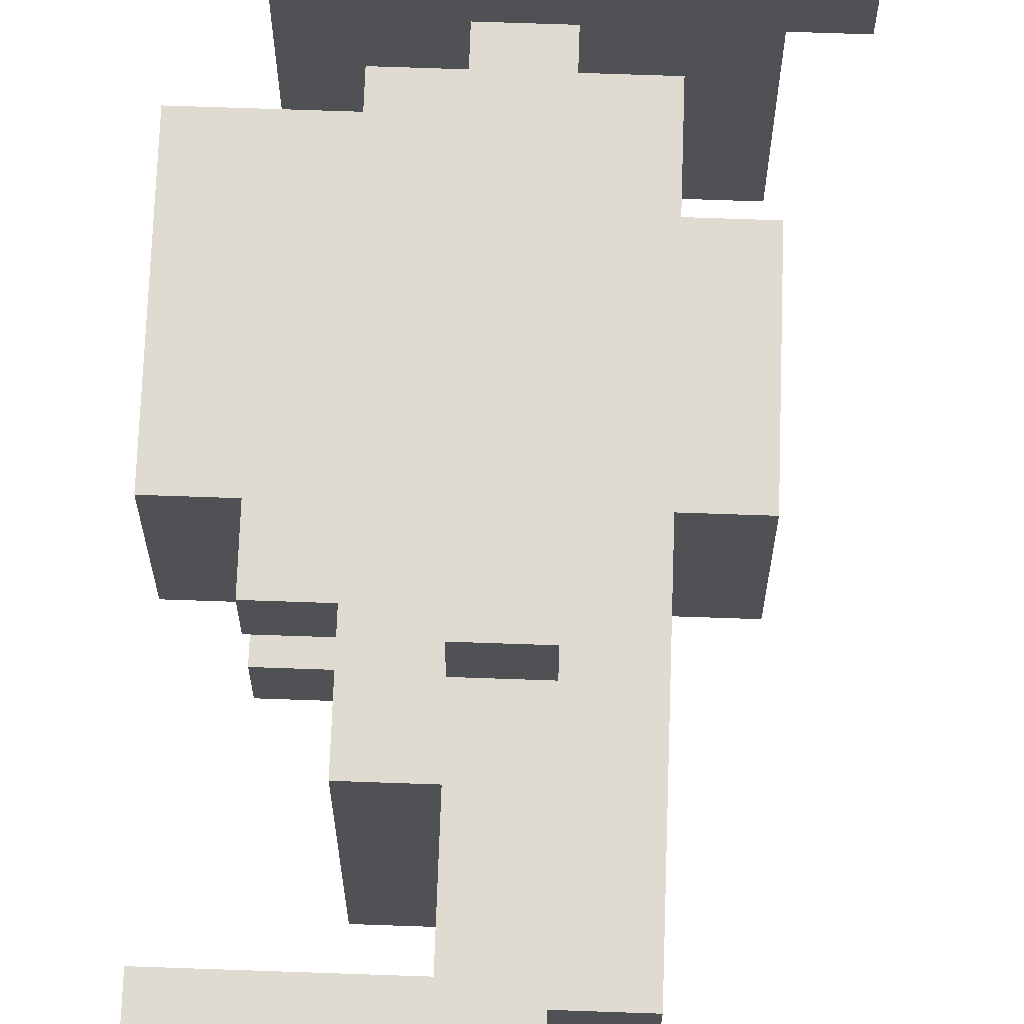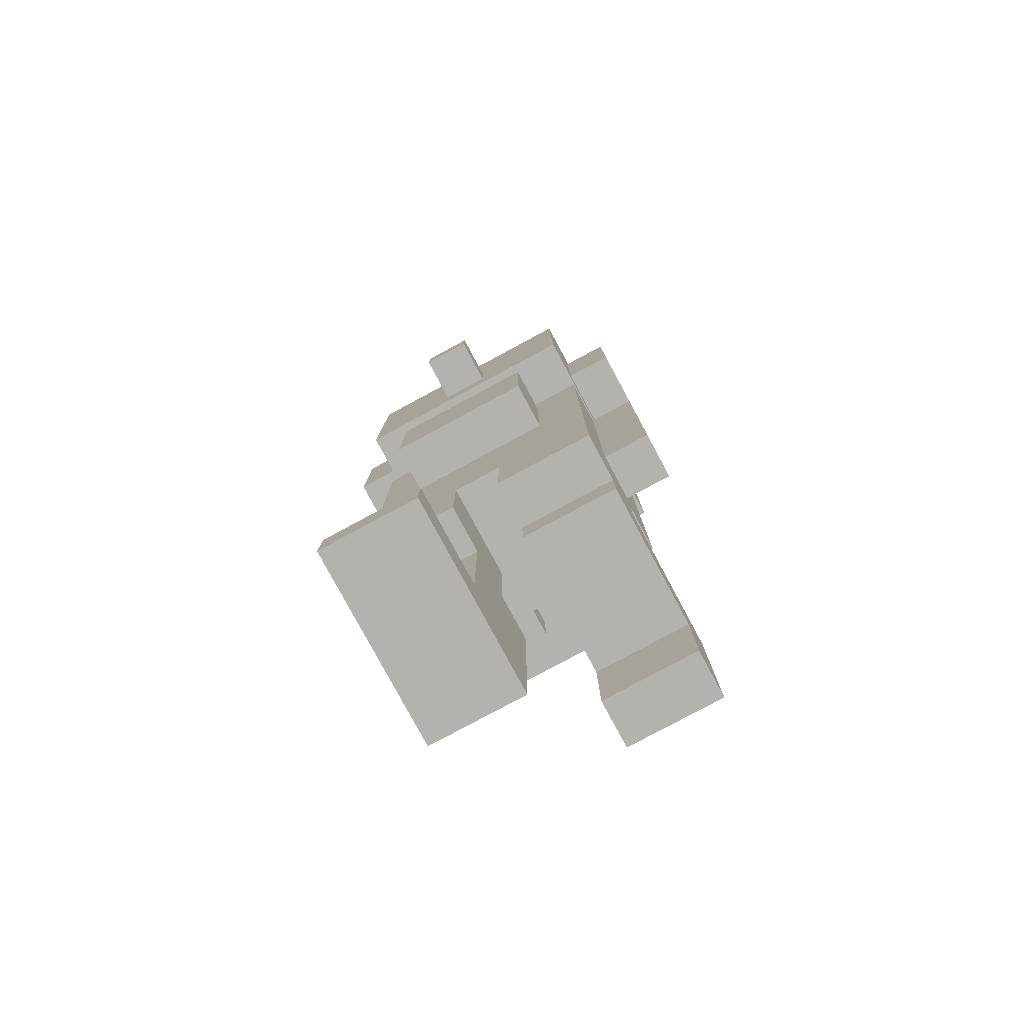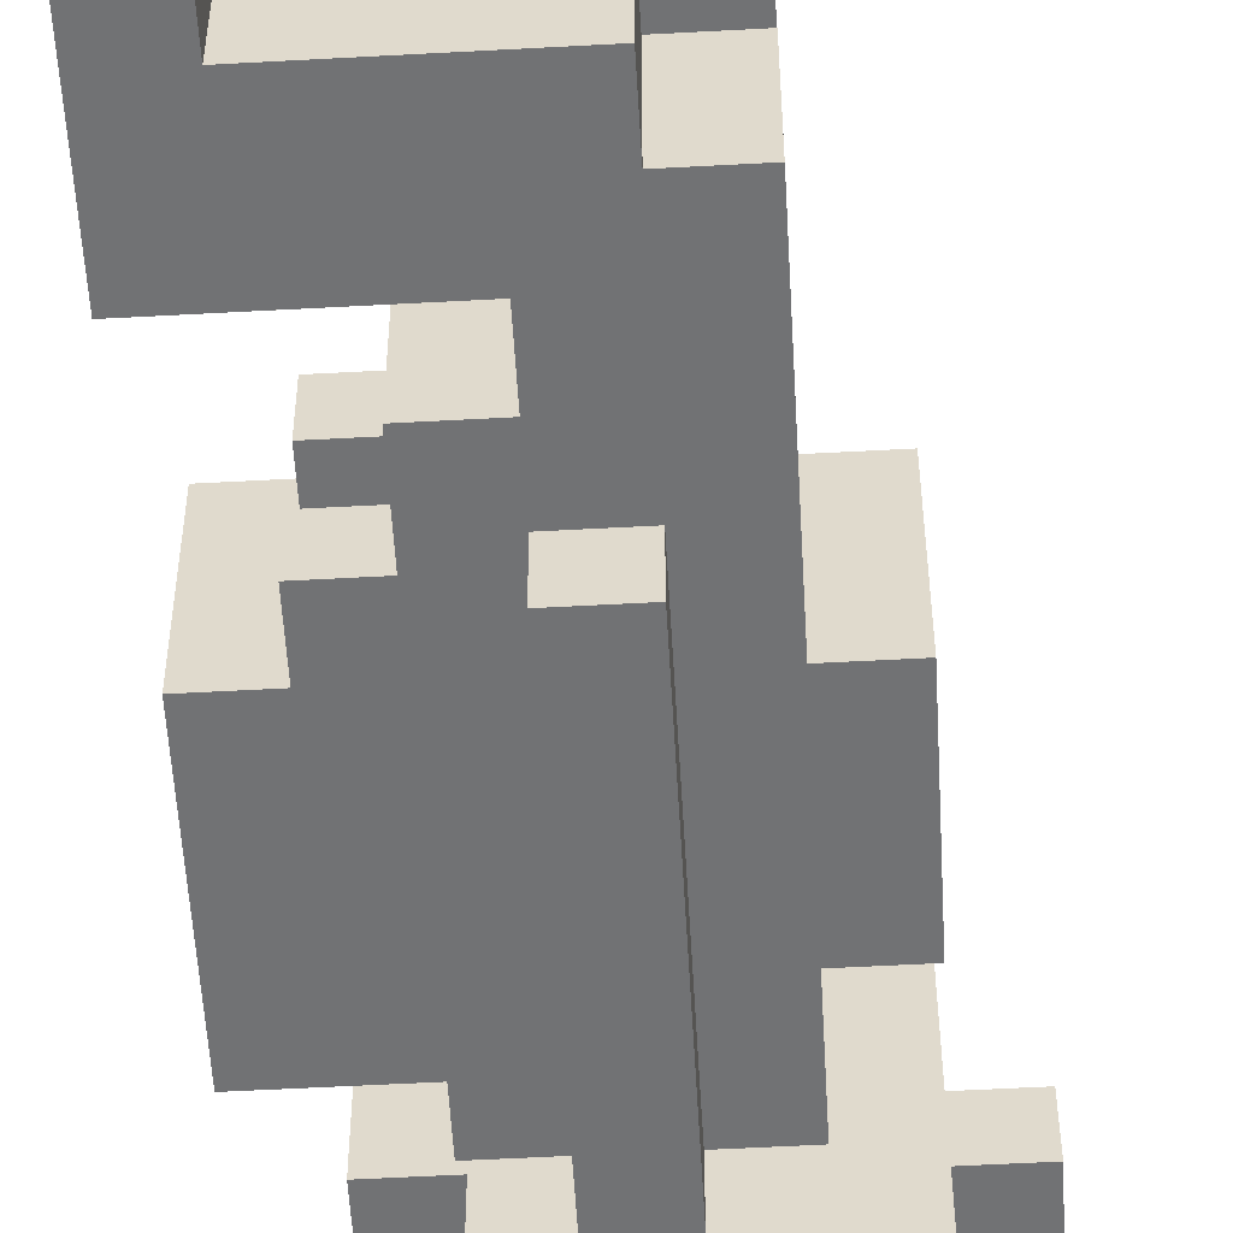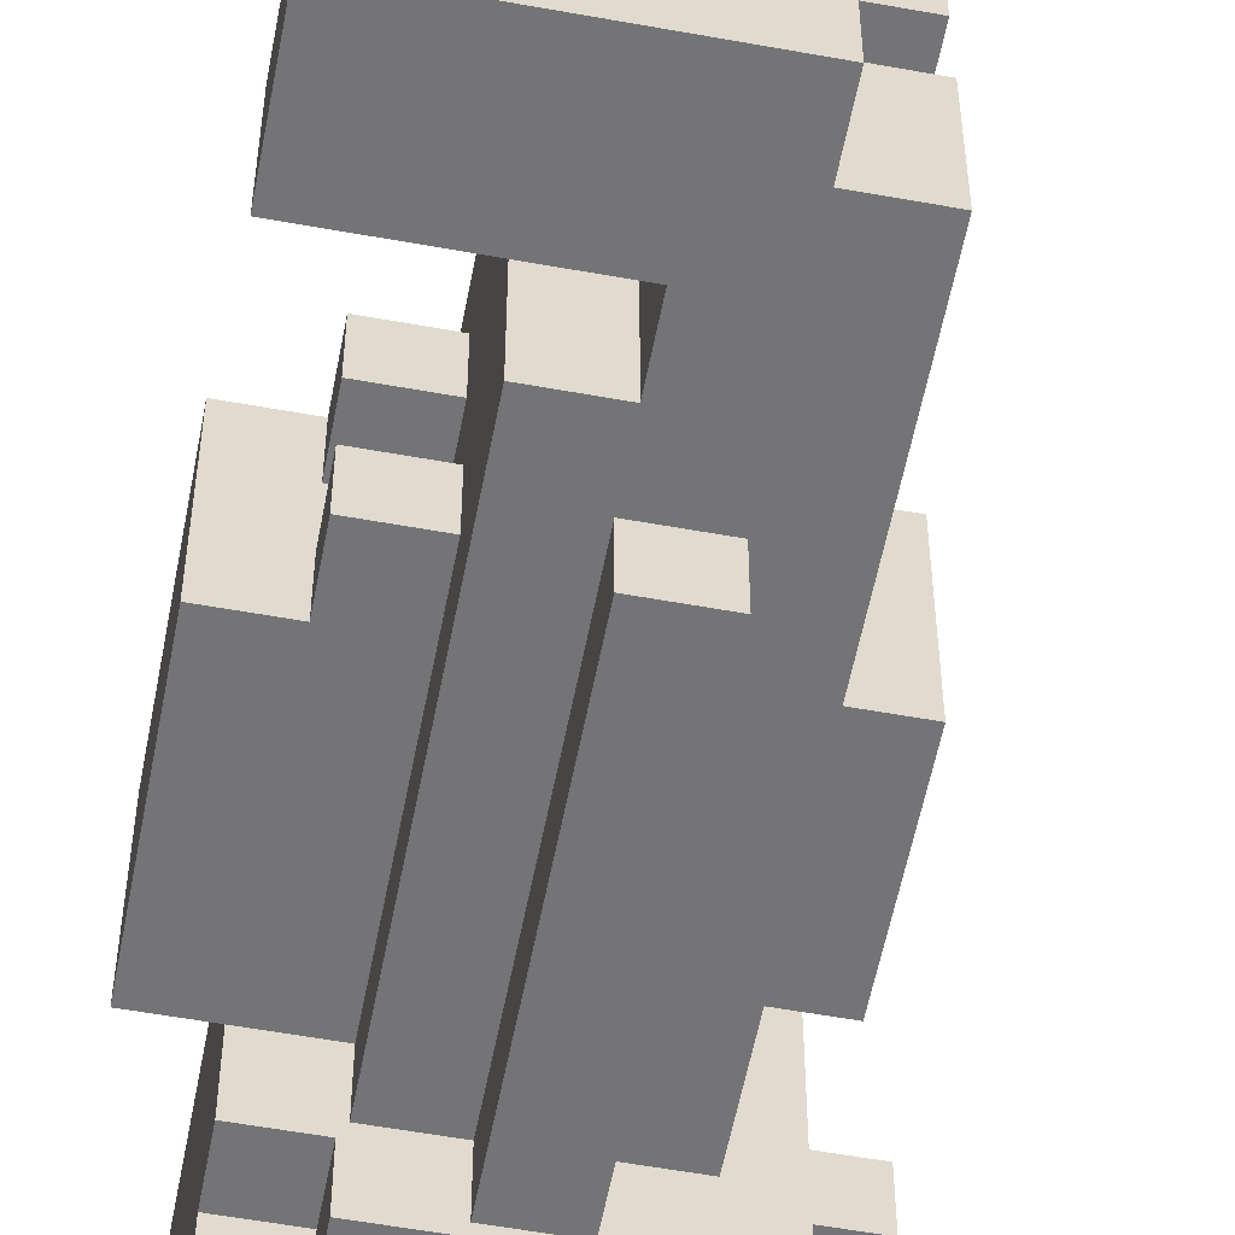
<metadata>
{"format":"obj","ext":"obj","renderer":"f3d","projection":"perspective","resolution":1024,"background":"white","views":[{"elev":69.9,"azim":2.0,"up":"+Z"},{"elev":-79.8,"azim":118.3,"up":"+Y"},{"elev":-55.6,"azim":3.3,"up":"+Z"},{"elev":-56.3,"azim":-10.8,"up":"+Z"}]}
</metadata>
<code>
g FemalePerson1
v -4 1 -1
v -4 1 -3
v -4 5 -1
v -4 5 -3
v -4 9 1
v -4 9 -2
v -4 10 1
v -4 10 -1
v -4 10 -2
v -4 11 1
v -4 11 -1
v -4 11 -2
v -4 12 -1
v -4 12 -2
v -4 13 1
v -4 13 -1
v -4 13 -2
v -3 8 1
v -3 8 -0
v -3 8 -1
v -3 8 -2
v -3 9 1
v -3 9 -0
v -3 9 -1
v -3 9 -2
v -3 14 2
v -3 14 -2
v -3 15 -2
v -3 15 -3
v -3 19 2
v -3 19 -3
v -2 0 2
v -2 0 -0
v -2 2 2
v -2 2 -0
v -2 4 2
v -2 4 -0
v -2 6 2
v -2 6 -3
v -2 8 2
v -2 8 1
v -2 8 -0
v -2 8 -1
v -2 8 -2
v -2 8 -3
v -2 9 2
v -2 9 1
v -2 9 -0
v -2 9 -1
v -2 9 -2
v -2 9 -3
v -2 13 2
v -2 13 1
v -2 13 -2
v -2 13 -3
v -2 14 -2
v -2 14 -3
v -2 15 3
v -2 15 2
v -2 15 -2
v -2 15 -3
v -2 15 -4
v -2 18 3
v -2 18 2
v -2 18 -3
v -2 18 -4
v -1 4 2
v -1 4 -0
v -1 5 -1
v -1 5 -3
v -1 6 2
v -1 6 -0
v -1 6 -1
v -1 6 -3
v -1 7 3
v -1 7 2
v -1 7 -3
v -1 7 -4
v -1 8 2
v -1 8 -3
v -1 9 3
v -1 9 2
v -1 9 -3
v -1 9 -4
v -1 13 3
v -1 13 2
v -1 13 -0
v -1 13 -1
v -1 13 -3
v -1 13 -4
v -1 14 -0
v -1 14 -1
v 0 16 3
v 0 16 2
v 0 16 -3
v 0 16 -4
v 0 17 3
v 0 17 2
v 0 17 -3
v 0 17 -4
v -3 1 -1
v -3 1 -3
v -3 3 -1
v -3 3 -3
v -1 16 3
v -1 16 2
v -1 16 -3
v -1 16 -4
v -1 17 3
v -1 17 2
v -1 17 -3
v -1 17 -4
v 0 1 2
v 0 1 -0
v 0 2 2
v 0 2 -0
v 0 3 -1
v 0 3 -3
v 0 4 2
v 0 4 -0
v 0 4 -1
v 0 4 -3
v 0 7 3
v 0 7 2
v 0 7 -3
v 0 7 -4
v 0 8 2
v 0 8 -3
v 0 9 3
v 0 9 2
v 0 9 -3
v 0 9 -4
v 0 13 3
v 0 13 2
v 0 13 -0
v 0 13 -1
v 0 13 -3
v 0 13 -4
v 0 14 -0
v 0 14 -1
v 1 4 2
v 1 4 -0
v 1 4 -1
v 1 4 -3
v 1 6 -0
v 1 6 -1
v 1 7 1
v 1 7 -2
v 1 8 2
v 1 8 1
v 1 8 -2
v 1 8 -3
v 1 9 2
v 1 9 1
v 1 9 -2
v 1 9 -3
v 1 10 1
v 1 10 -2
v 1 11 1
v 1 11 -2
v 1 12 1
v 1 12 -0
v 1 12 -1
v 1 12 -2
v 1 13 2
v 1 13 1
v 1 13 -0
v 1 13 -1
v 1 13 -2
v 1 13 -3
v 1 15 3
v 1 15 2
v 1 15 -3
v 1 15 -4
v 1 17 2
v 1 17 -3
v 1 18 3
v 1 18 2
v 1 18 -3
v 1 18 -4
v 2 0 2
v 2 0 -0
v 2 1 2
v 2 1 -0
v 2 9 1
v 2 9 -2
v 2 10 1
v 2 10 -0
v 2 10 -2
v 2 11 1
v 2 11 -0
v 2 11 -2
v 2 12 1
v 2 12 -0
v 2 12 -2
v 2 14 2
v 2 14 -3
v 2 15 -0
v 2 15 -1
v 2 16 1
v 2 16 -0
v 2 16 -1
v 2 16 -2
v 2 17 2
v 2 17 1
v 2 17 -0
v 2 17 -1
v 2 17 -2
v 2 17 -3
v 2 18 1
v 2 18 -2
v 2 19 2
v 2 19 -3
v 3 15 -0
v 3 15 -1
v 3 16 -0
v 3 16 -1
v -2 15 3
v -2 18 3
v -1 7 3
v -1 9 3
v -1 13 3
v -1 16 3
v -1 17 3
v 0 7 3
v 0 9 3
v 0 13 3
v 0 16 3
v 0 17 3
v 1 15 3
v 1 18 3
v -3 14 2
v -3 19 2
v -2 0 2
v -2 2 2
v -2 4 2
v -2 6 2
v -2 8 2
v -2 9 2
v -2 13 2
v -2 15 2
v -2 18 2
v -1 4 2
v -1 6 2
v -1 7 2
v -1 8 2
v -1 9 2
v -1 13 2
v -1 14 2
v -1 15 2
v -1 16 2
v -1 17 2
v 0 1 2
v 0 2 2
v 0 4 2
v 0 7 2
v 0 8 2
v 0 9 2
v 0 13 2
v 0 16 2
v 0 17 2
v 1 4 2
v 1 8 2
v 1 9 2
v 1 13 2
v 1 15 2
v 1 17 2
v 1 18 2
v 2 0 2
v 2 1 2
v 2 14 2
v 2 17 2
v 2 19 2
v -4 9 1
v -4 10 1
v -4 11 1
v -4 13 1
v -3 8 1
v -3 9 1
v -3 10 1
v -3 11 1
v -3 13 1
v -2 8 1
v -2 9 1
v -2 13 1
v 1 9 1
v 1 10 1
v 1 11 1
v 1 12 1
v 2 9 1
v 2 10 1
v 2 11 1
v 2 12 1
v -1 13 -0
v -1 14 -0
v 0 13 -0
v 0 14 -0
v 2 15 -0
v 2 16 -0
v 3 15 -0
v 3 16 -0
v -4 1 -1
v -4 5 -1
v -3 1 -1
v -3 3 -1
v -3 8 -1
v -3 9 -1
v -2 3 -1
v -2 5 -1
v -2 8 -1
v -2 9 -1
v -1 5 -1
v -1 6 -1
v 0 3 -1
v 0 4 -1
v 1 4 -1
v 1 6 -1
v -3 8 -0
v -3 9 -0
v -2 0 -0
v -2 2 -0
v -2 4 -0
v -2 8 -0
v -2 9 -0
v -1 4 -0
v -1 6 -0
v 0 1 -0
v 0 2 -0
v 0 4 -0
v 1 4 -0
v 1 6 -0
v 2 0 -0
v 2 1 -0
v -1 13 -1
v -1 14 -1
v 0 13 -1
v 0 14 -1
v 2 15 -1
v 2 16 -1
v 3 15 -1
v 3 16 -1
v -4 9 -2
v -4 10 -2
v -4 11 -2
v -4 12 -2
v -4 13 -2
v -3 8 -2
v -3 9 -2
v -3 10 -2
v -3 11 -2
v -3 12 -2
v -3 13 -2
v -3 14 -2
v -3 15 -2
v -2 8 -2
v -2 9 -2
v -2 13 -2
v -2 14 -2
v -2 15 -2
v 1 9 -2
v 1 10 -2
v 1 11 -2
v 1 12 -2
v 2 9 -2
v 2 10 -2
v 2 11 -2
v 2 12 -2
v -4 1 -3
v -4 5 -3
v -3 1 -3
v -3 3 -3
v -3 15 -3
v -3 19 -3
v -2 3 -3
v -2 5 -3
v -2 6 -3
v -2 8 -3
v -2 9 -3
v -2 13 -3
v -2 14 -3
v -2 15 -3
v -2 18 -3
v -1 5 -3
v -1 6 -3
v -1 7 -3
v -1 8 -3
v -1 9 -3
v -1 13 -3
v -1 14 -3
v -1 15 -3
v -1 16 -3
v -1 17 -3
v 0 3 -3
v 0 4 -3
v 0 7 -3
v 0 8 -3
v 0 9 -3
v 0 13 -3
v 0 16 -3
v 0 17 -3
v 1 4 -3
v 1 8 -3
v 1 9 -3
v 1 13 -3
v 1 15 -3
v 1 17 -3
v 1 18 -3
v 2 14 -3
v 2 17 -3
v 2 19 -3
v -2 15 -4
v -2 18 -4
v -1 7 -4
v -1 9 -4
v -1 13 -4
v -1 16 -4
v -1 17 -4
v 0 7 -4
v 0 9 -4
v 0 13 -4
v 0 16 -4
v 0 17 -4
v 1 15 -4
v 1 18 -4
v -2 0 2
v 2 0 2
v -2 0 -0
v 2 0 -0
v -4 1 -1
v -3 1 -1
v -4 1 -3
v -3 1 -3
v -3 3 -1
v -2 3 -1
v 0 3 -1
v -3 3 -3
v -2 3 -3
v 0 3 -3
v 0 4 2
v 1 4 2
v 0 4 -0
v 1 4 -0
v 0 4 -1
v 1 4 -1
v 0 4 -3
v 1 4 -3
v -2 6 2
v -1 6 2
v -1 6 -0
v 1 6 -0
v -1 6 -1
v 1 6 -1
v -2 6 -3
v -1 6 -3
v -1 7 3
v 0 7 3
v -1 7 2
v 0 7 2
v -1 7 -3
v 0 7 -3
v -1 7 -4
v 0 7 -4
v -3 8 1
v -2 8 1
v -3 8 -0
v -2 8 -0
v -3 8 -1
v -2 8 -1
v -3 8 -2
v -2 8 -2
v -4 9 1
v -3 9 1
v 1 9 1
v 2 9 1
v -3 9 -0
v -2 9 -0
v -3 9 -1
v -2 9 -1
v -4 9 -2
v -3 9 -2
v 1 9 -2
v 2 9 -2
v -3 14 2
v -1 14 2
v 2 14 2
v -1 14 -0
v 0 14 -0
v -1 14 -1
v 0 14 -1
v -3 14 -2
v -2 14 -2
v -2 14 -3
v -1 14 -3
v 2 14 -3
v -2 15 3
v 1 15 3
v -2 15 2
v -1 15 2
v 1 15 2
v 2 15 -0
v 3 15 -0
v 2 15 -1
v 3 15 -1
v -3 15 -2
v -2 15 -2
v -3 15 -3
v -2 15 -3
v -1 15 -3
v 1 15 -3
v -2 15 -4
v 1 15 -4
v -1 17 3
v 0 17 3
v -1 17 2
v 0 17 2
v -1 17 -3
v 0 17 -3
v -1 17 -4
v 0 17 -4
v 0 1 2
v 2 1 2
v 0 1 -0
v 2 1 -0
v -2 4 2
v -1 4 2
v -2 4 -0
v -1 4 -0
v -4 5 -1
v -2 5 -1
v -1 5 -1
v -4 5 -3
v -2 5 -3
v -1 5 -3
v 1 12 1
v 2 12 1
v 1 12 -0
v 2 12 -0
v 1 12 -1
v 1 12 -2
v 2 12 -2
v -1 13 3
v 0 13 3
v -2 13 2
v -1 13 2
v 0 13 2
v 1 13 2
v -4 13 1
v -3 13 1
v -2 13 1
v 1 13 1
v -2 13 -0
v -1 13 -0
v 0 13 -0
v 1 13 -0
v -4 13 -1
v -3 13 -1
v -2 13 -1
v -1 13 -1
v 0 13 -1
v 1 13 -1
v -4 13 -2
v -3 13 -2
v -2 13 -2
v 1 13 -2
v -2 13 -3
v -1 13 -3
v 0 13 -3
v 1 13 -3
v -1 13 -4
v 0 13 -4
v -1 16 3
v 0 16 3
v -1 16 2
v 0 16 2
v 2 16 -0
v 3 16 -0
v 2 16 -1
v 3 16 -1
v -1 16 -3
v 0 16 -3
v -1 16 -4
v 0 16 -4
v -2 18 3
v 1 18 3
v -2 18 2
v 1 18 2
v -2 18 -3
v 1 18 -3
v -2 18 -4
v 1 18 -4
v -3 19 2
v 2 19 2
v -3 19 -3
v 2 19 -3
f 3 2 1
f 4 2 3
f 7 6 5
f 8 6 7
f 9 6 8
f 10 8 7
f 11 9 8
f 11 8 10
f 12 9 11
f 13 11 10
f 13 12 11
f 14 12 13
f 15 13 10
f 16 14 13
f 16 13 15
f 17 14 16
f 22 19 18
f 23 19 22
f 24 21 20
f 25 21 24
f 28 27 26
f 30 28 26
f 30 29 28
f 31 29 30
f 34 33 32
f 35 33 34
f 36 35 34
f 37 35 36
f 40 39 38
f 41 39 40
f 42 39 41
f 43 39 42
f 44 39 43
f 45 39 44
f 46 41 40
f 47 41 46
f 48 43 42
f 49 43 48
f 50 45 44
f 51 45 50
f 52 47 46
f 53 47 52
f 54 51 50
f 55 51 54
f 60 57 56
f 61 57 60
f 63 59 58
f 64 59 63
f 65 62 61
f 66 62 65
f 71 68 67
f 72 68 71
f 73 70 69
f 74 70 73
f 79 76 75
f 80 78 77
f 81 79 75
f 82 79 81
f 83 78 80
f 84 78 83
f 85 82 81
f 86 82 85
f 89 84 83
f 90 84 89
f 91 88 87
f 92 88 91
f 97 94 93
f 98 94 97
f 99 96 95
f 100 96 99
f 101 102 103
f 103 102 104
f 105 106 109
f 109 106 110
f 107 108 111
f 111 108 112
f 113 114 115
f 115 114 116
f 115 116 119
f 119 116 120
f 117 118 121
f 121 118 122
f 123 124 127
f 125 126 128
f 123 127 129
f 129 127 130
f 128 126 131
f 131 126 132
f 129 130 133
f 133 130 134
f 131 132 137
f 137 132 138
f 135 136 139
f 139 136 140
f 141 142 145
f 143 144 146
f 141 145 147
f 145 146 147
f 146 144 148
f 147 146 148
f 141 147 149
f 147 148 150
f 149 147 150
f 148 144 151
f 150 148 151
f 151 144 152
f 149 150 153
f 150 151 153
f 151 152 153
f 153 152 154
f 154 152 155
f 155 152 156
f 153 154 157
f 155 156 158
f 153 157 159
f 158 156 160
f 153 159 161
f 160 156 164
f 153 161 165
f 161 162 166
f 165 161 166
f 162 163 167
f 166 162 167
f 163 164 168
f 167 163 168
f 164 156 169
f 168 164 169
f 169 156 170
f 171 172 175
f 173 174 176
f 171 175 177
f 177 175 178
f 176 174 179
f 179 174 180
f 181 182 183
f 183 182 184
f 185 186 187
f 187 186 188
f 188 186 189
f 187 188 190
f 188 189 191
f 190 188 191
f 191 189 192
f 190 191 193
f 191 192 194
f 193 191 194
f 194 192 195
f 196 197 198
f 198 197 199
f 196 198 200
f 200 198 201
f 199 197 202
f 202 197 203
f 196 200 204
f 200 201 205
f 204 200 205
f 201 202 206
f 205 201 206
f 202 203 207
f 206 202 207
f 203 197 208
f 207 203 208
f 208 197 209
f 206 207 210
f 204 205 210
f 205 206 210
f 207 208 210
f 208 209 211
f 210 208 211
f 204 210 212
f 210 211 212
f 211 209 213
f 212 211 213
f 214 215 216
f 216 215 217
f 223 219 218
f 224 219 223
f 225 221 220
f 226 222 221
f 226 221 225
f 227 222 226
f 228 223 218
f 229 219 224
f 230 228 218
f 230 229 228
f 231 219 229
f 231 229 230
f 241 233 232
f 242 233 241
f 243 236 235
f 244 238 237
f 245 238 244
f 246 239 238
f 246 238 245
f 247 240 239
f 247 239 246
f 248 240 247
f 249 241 232
f 250 241 249
f 253 235 234
f 254 243 235
f 254 235 253
f 254 245 244
f 254 244 243
f 255 245 254
f 256 245 255
f 260 252 251
f 261 252 260
f 262 256 255
f 262 257 256
f 263 258 257
f 263 257 262
f 264 259 258
f 264 258 263
f 265 259 264
f 266 250 249
f 268 233 242
f 269 253 234
f 270 253 269
f 271 267 266
f 271 266 249
f 272 268 267
f 272 267 271
f 273 233 268
f 273 268 272
f 279 275 274
f 280 276 275
f 280 275 279
f 281 277 276
f 281 276 280
f 282 277 281
f 283 280 279
f 283 279 278
f 283 282 281
f 283 281 280
f 284 282 283
f 285 282 284
f 290 287 286
f 291 288 287
f 291 287 290
f 292 289 288
f 292 288 291
f 293 289 292
f 296 295 294
f 297 295 296
f 300 299 298
f 301 299 300
f 304 303 302
f 305 303 304
f 308 303 305
f 309 303 308
f 310 307 306
f 311 307 310
f 312 309 308
f 314 312 308
f 314 313 312
f 315 313 314
f 316 313 315
f 317 313 316
f 318 319 323
f 323 319 324
f 321 322 325
f 320 321 327
f 325 326 328
f 327 321 328
f 321 325 328
f 328 326 329
f 329 326 330
f 330 326 331
f 320 327 332
f 332 327 333
f 334 335 336
f 336 335 337
f 338 339 340
f 340 339 341
f 342 343 348
f 343 344 349
f 348 343 349
f 344 345 350
f 349 344 350
f 345 346 351
f 350 345 351
f 351 346 352
f 349 350 355
f 347 348 355
f 351 352 355
f 350 351 355
f 348 349 355
f 355 352 356
f 356 352 357
f 353 354 358
f 358 354 359
f 360 361 364
f 361 362 365
f 364 361 365
f 362 363 366
f 365 362 366
f 366 363 367
f 368 369 370
f 370 369 371
f 371 369 374
f 374 369 375
f 372 373 381
f 381 373 382
f 374 375 383
f 376 377 384
f 384 377 385
f 377 378 386
f 385 377 386
f 378 379 387
f 386 378 387
f 387 379 388
f 380 381 389
f 389 381 390
f 374 383 393
f 384 385 393
f 383 384 393
f 393 385 394
f 394 385 395
f 391 392 399
f 399 392 400
f 394 395 401
f 395 396 401
f 396 397 402
f 401 396 402
f 397 398 403
f 402 397 403
f 403 398 404
f 389 390 405
f 382 373 407
f 405 406 408
f 389 405 408
f 406 407 409
f 408 406 409
f 407 373 410
f 409 407 410
f 411 412 416
f 416 412 417
f 413 414 418
f 414 415 419
f 418 414 419
f 419 415 420
f 411 416 421
f 417 412 422
f 411 421 423
f 421 422 423
f 422 412 424
f 423 422 424
f 427 426 425
f 428 426 427
f 431 430 429
f 432 430 431
f 436 434 433
f 437 435 434
f 437 434 436
f 438 435 437
f 441 440 439
f 442 440 441
f 445 444 443
f 446 444 445
f 449 448 447
f 451 449 447
f 451 450 449
f 452 450 451
f 453 451 447
f 454 451 453
f 457 456 455
f 458 456 457
f 461 460 459
f 462 460 461
f 465 464 463
f 466 464 465
f 469 468 467
f 470 468 469
f 475 472 471
f 477 475 471
f 477 476 475
f 478 476 477
f 479 477 471
f 480 477 479
f 481 474 473
f 482 474 481
f 486 484 483
f 486 485 484
f 487 485 486
f 488 486 483
f 489 485 487
f 490 488 483
f 491 488 490
f 492 488 491
f 493 489 488
f 493 488 492
f 494 485 489
f 494 489 493
f 497 496 495
f 498 496 497
f 499 496 498
f 502 501 500
f 503 501 502
f 506 505 504
f 507 505 506
f 510 509 508
f 510 508 507
f 511 509 510
f 514 513 512
f 515 513 514
f 518 517 516
f 519 517 518
f 520 521 522
f 522 521 523
f 524 525 526
f 526 525 527
f 528 529 531
f 529 530 532
f 531 529 532
f 532 530 533
f 534 535 536
f 536 535 537
f 536 537 538
f 538 537 539
f 539 537 540
f 541 542 544
f 544 542 545
f 543 544 549
f 544 545 549
f 545 546 549
f 549 546 550
f 548 549 551
f 549 550 551
f 551 550 552
f 552 550 553
f 553 550 554
f 547 548 555
f 548 551 556
f 555 548 556
f 551 552 557
f 556 551 557
f 557 552 558
f 553 554 559
f 559 554 560
f 555 556 561
f 557 558 562
f 561 556 562
f 556 557 562
f 559 560 562
f 558 559 562
f 562 560 563
f 563 560 564
f 563 564 565
f 565 564 566
f 566 564 567
f 567 564 568
f 566 567 569
f 569 567 570
f 571 572 573
f 573 572 574
f 575 576 577
f 577 576 578
f 579 580 581
f 581 580 582
f 583 584 585
f 585 584 586
f 587 588 589
f 589 588 590
f 591 592 593
f 593 592 594

</code>
